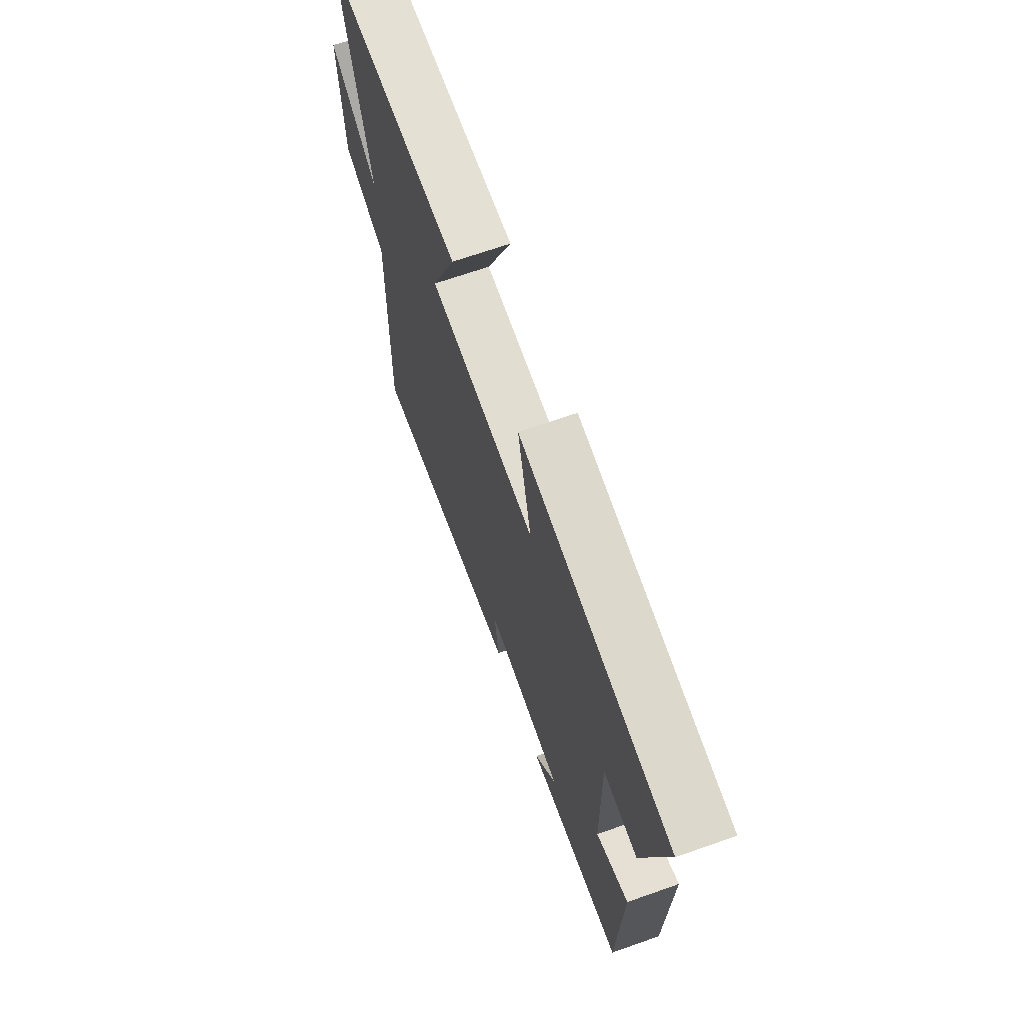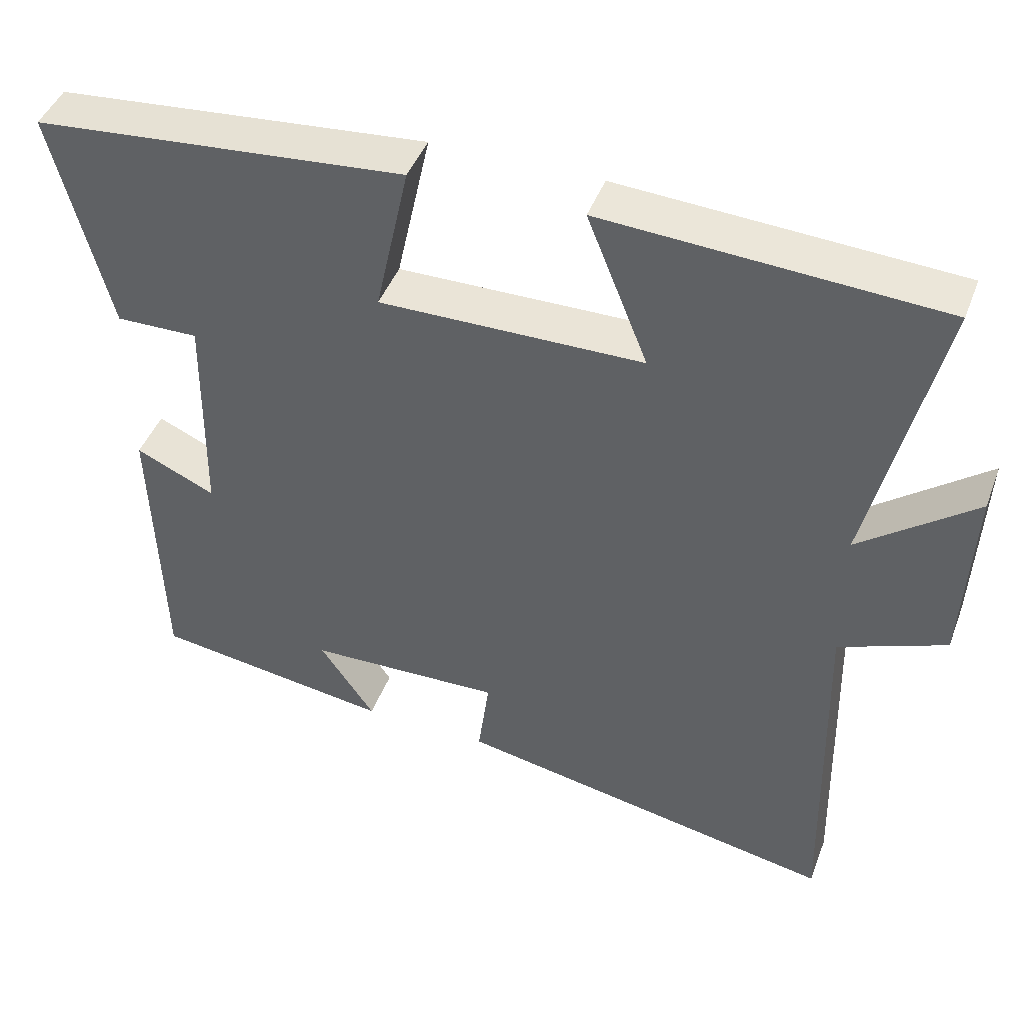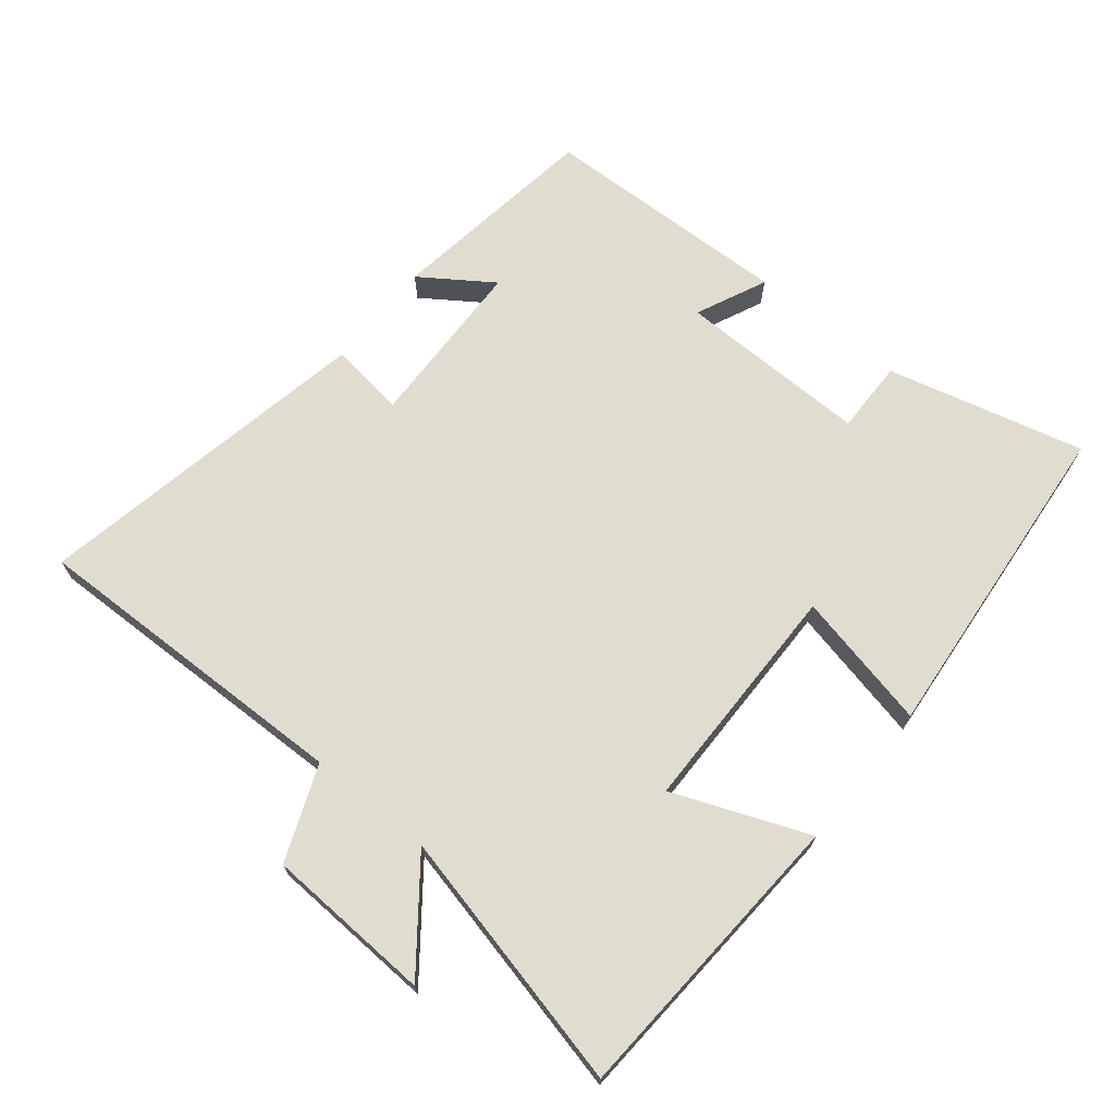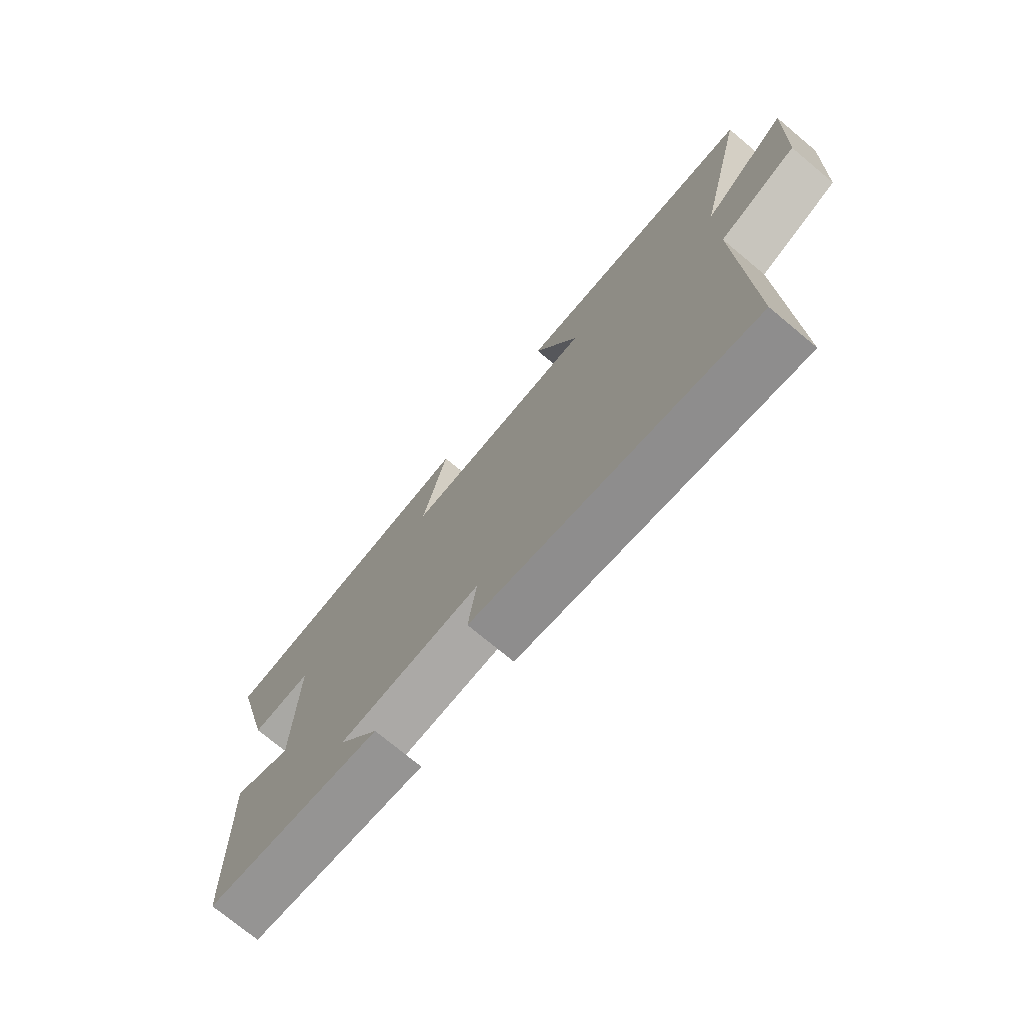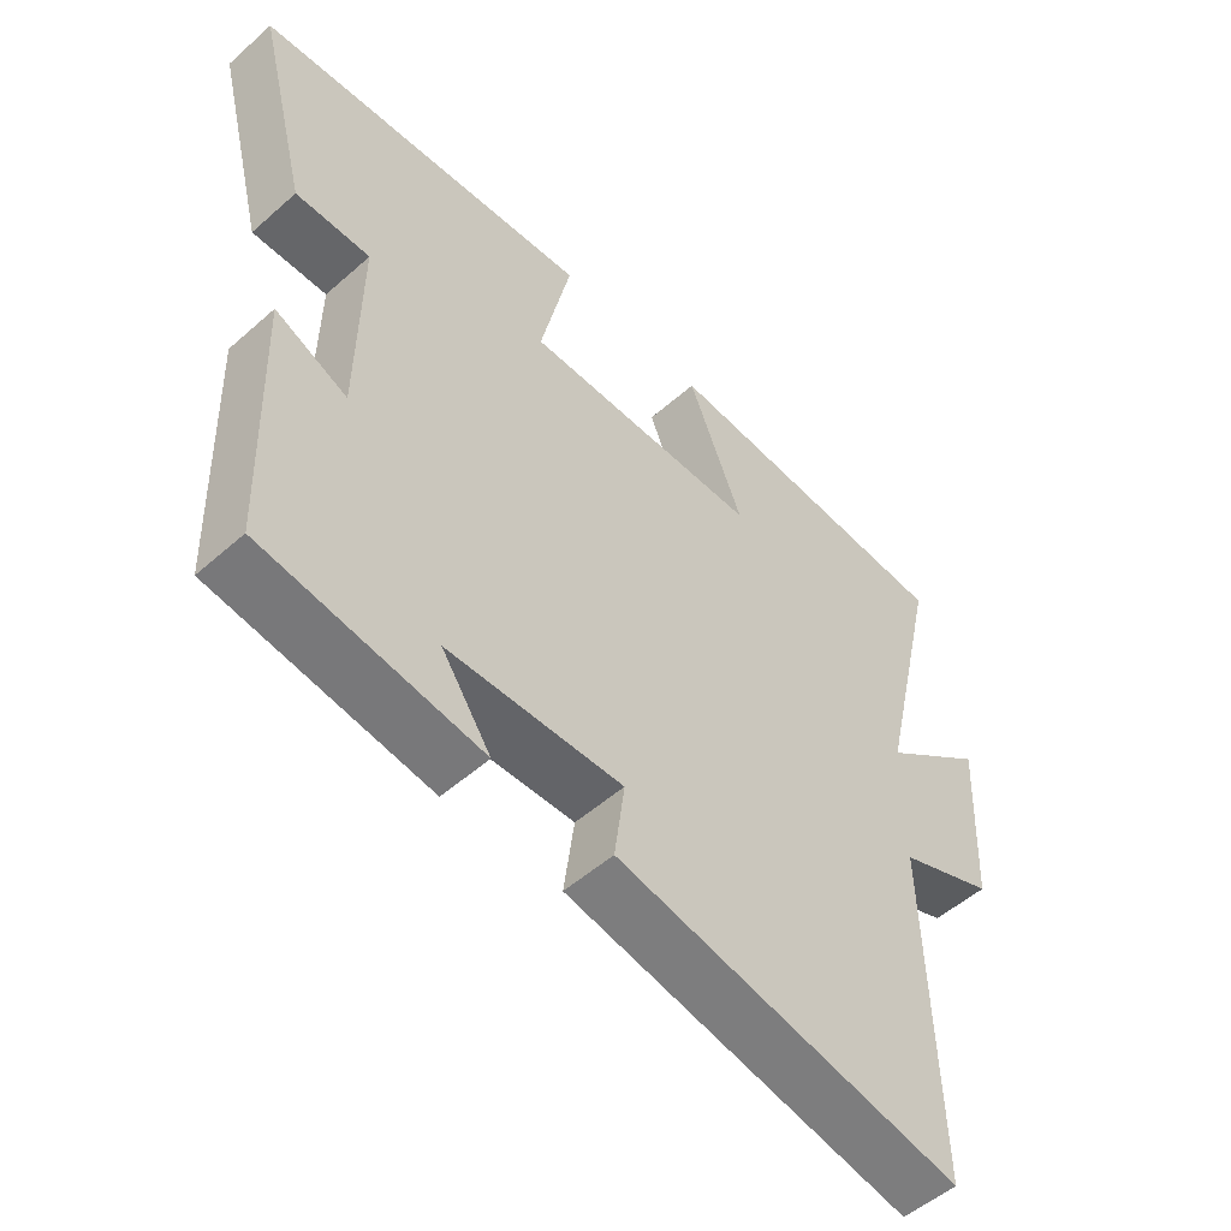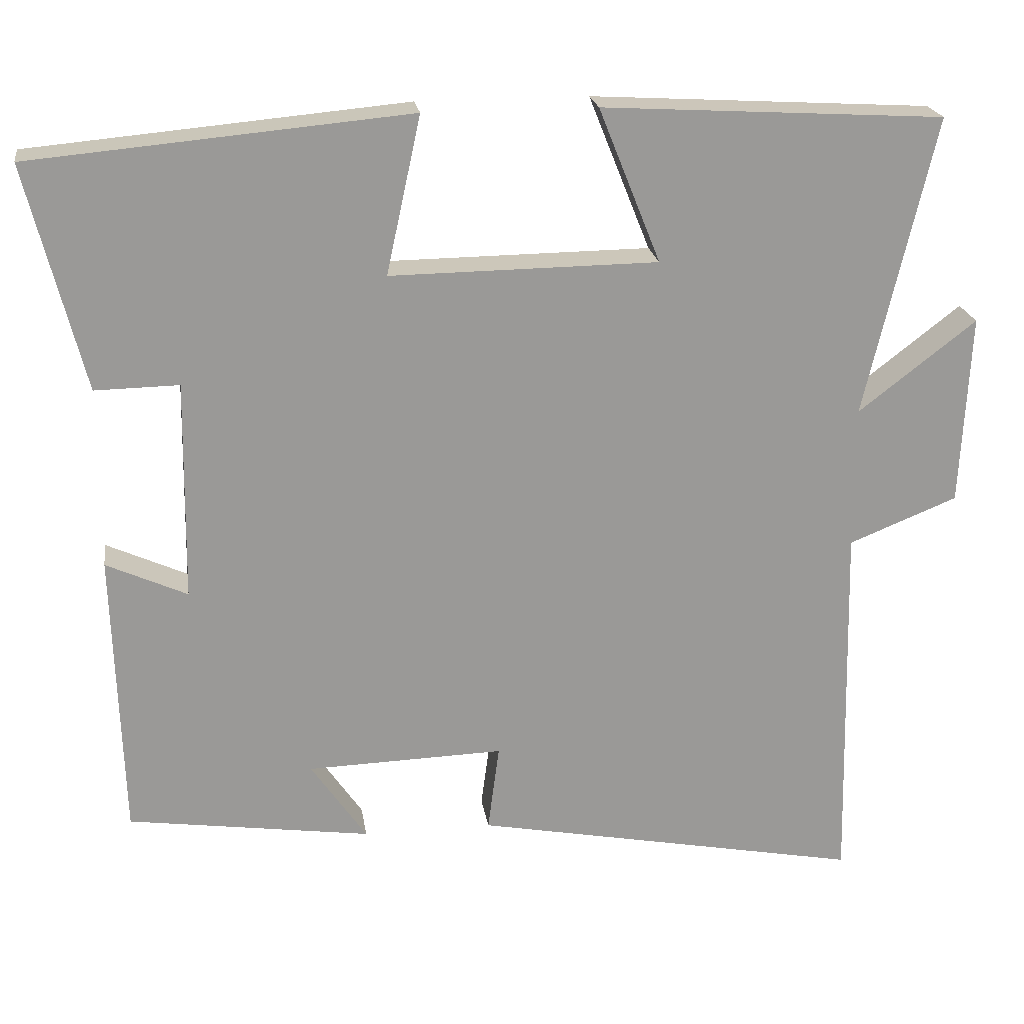
<metadata>
{"format":"obj","ext":"obj","renderer":"f3d","projection":"perspective","resolution":1024,"background":"white","views":[{"elev":68.2,"azim":70.6,"up":"+Z"},{"elev":44.5,"azim":-159.9,"up":"+Z"},{"elev":69.5,"azim":-50.9,"up":"+Y"},{"elev":-74.1,"azim":-129.8,"up":"+Z"},{"elev":-52.5,"azim":133.5,"up":"+Z"},{"elev":21.3,"azim":171.6,"up":"+Z"}]}
</metadata>
<code>
v 0.575 0.07 0.455
v 0.5 0.07 0.16
v 0.39 0.07 0.162
v 0.394 0.07 -0.126
v 0.5 0.07 -0.078
v 0.488 0.07 -0.455
v 0.169 0.07 -0.5
v 0.242 0.07 -0.394
v -0.016 0.07 -0.386
v -0.001 0.07 -0.5
v -0.511 0.07 -0.597
v -0.5 0.07 -0.106
v -0.642 0.07 -0.049
v -0.654 0.07 0.201
v -0.5 0.07 0.082
v -0.591 0.07 0.474
v -0.144 0.07 0.5
v -0.225 0.07 0.298
v 0.125 0.07 0.294
v 0.08 0.07 0.5
v 0.575 0 0.455
v 0.5 0 0.16
v 0.39 0 0.162
v 0.394 0 -0.126
v 0.5 0 -0.078
v 0.488 0 -0.455
v 0.169 0 -0.5
v 0.242 0 -0.394
v -0.016 0 -0.386
v -0.001 0 -0.5
v -0.511 0 -0.597
v -0.5 0 -0.106
v -0.642 0 -0.049
v -0.654 0 0.201
v -0.5 0 0.082
v -0.591 0 0.474
v -0.144 0 0.5
v -0.225 0 0.298
v 0.125 0 0.294
v 0.08 0 0.5
f 19 20 1 2
f 18 19 2 3
f 15 16 17 18
f 15 18 3 4
f 12 13 14 15
f 12 15 4
f 9 10 11 12
f 8 9 12 4
f 5 6 7 8
f 4 5 8
f 22 21 40 39
f 23 22 39 38
f 38 37 36 35
f 24 23 38 35
f 35 34 33 32
f 24 35 32
f 32 31 30 29
f 24 32 29 28
f 28 27 26 25
f 28 25 24
f 1 21 22 2
f 2 22 23 3
f 3 23 24 4
f 4 24 25 5
f 5 25 26 6
f 6 26 27 7
f 7 27 28 8
f 8 28 29 9
f 9 29 30 10
f 10 30 31 11
f 11 31 32 12
f 12 32 33 13
f 13 33 34 14
f 14 34 35 15
f 15 35 36 16
f 16 36 37 17
f 17 37 38 18
f 18 38 39 19
f 19 39 40 20
f 20 40 21 1

</code>
